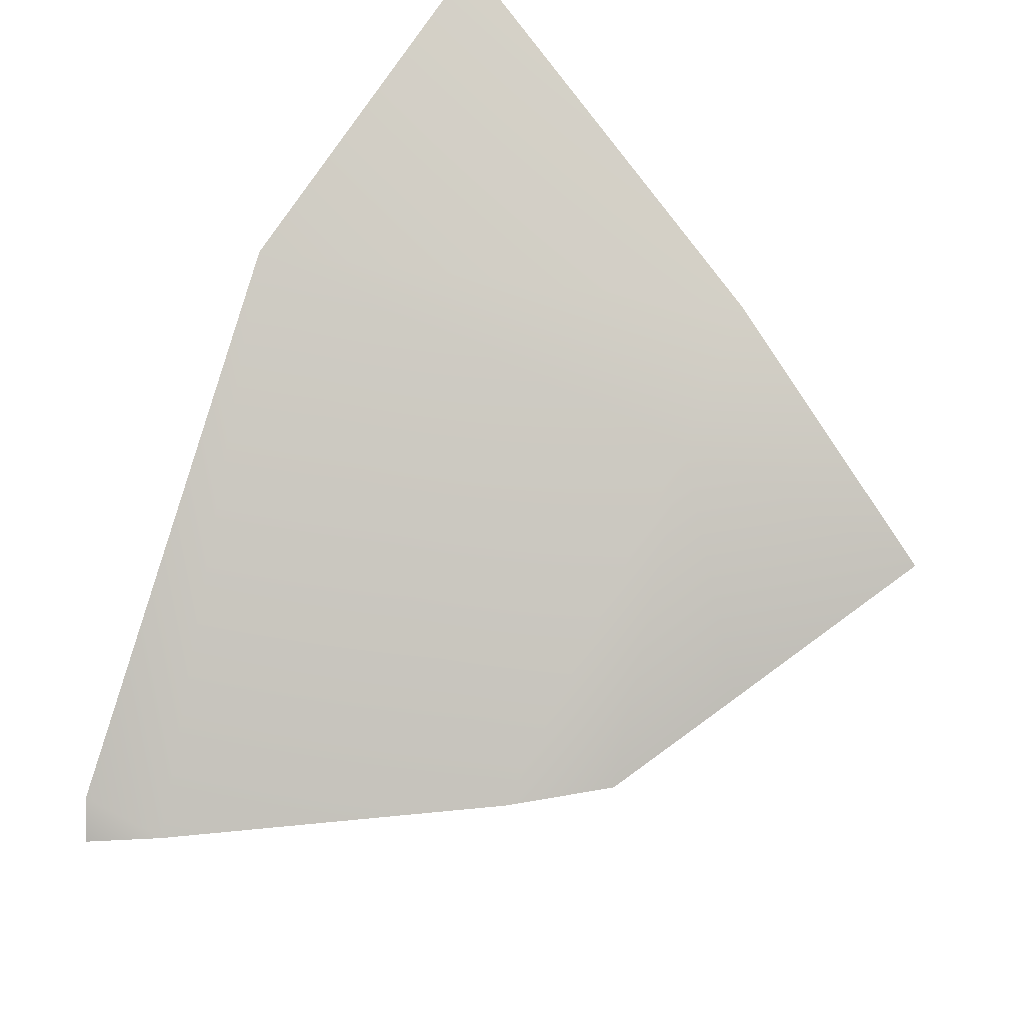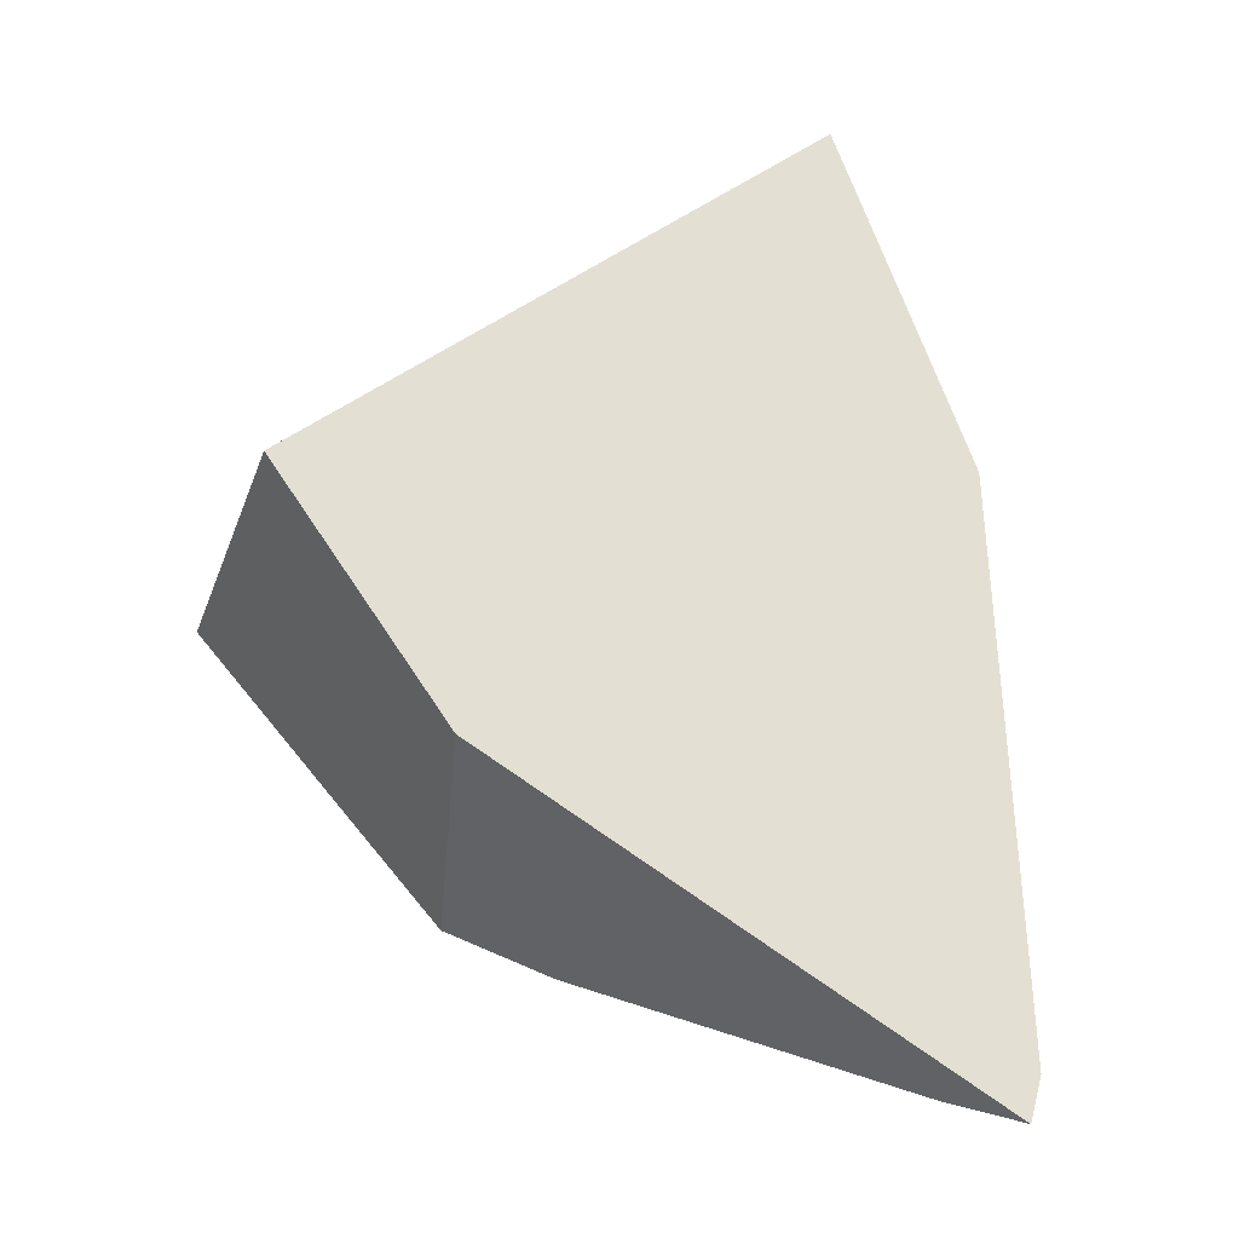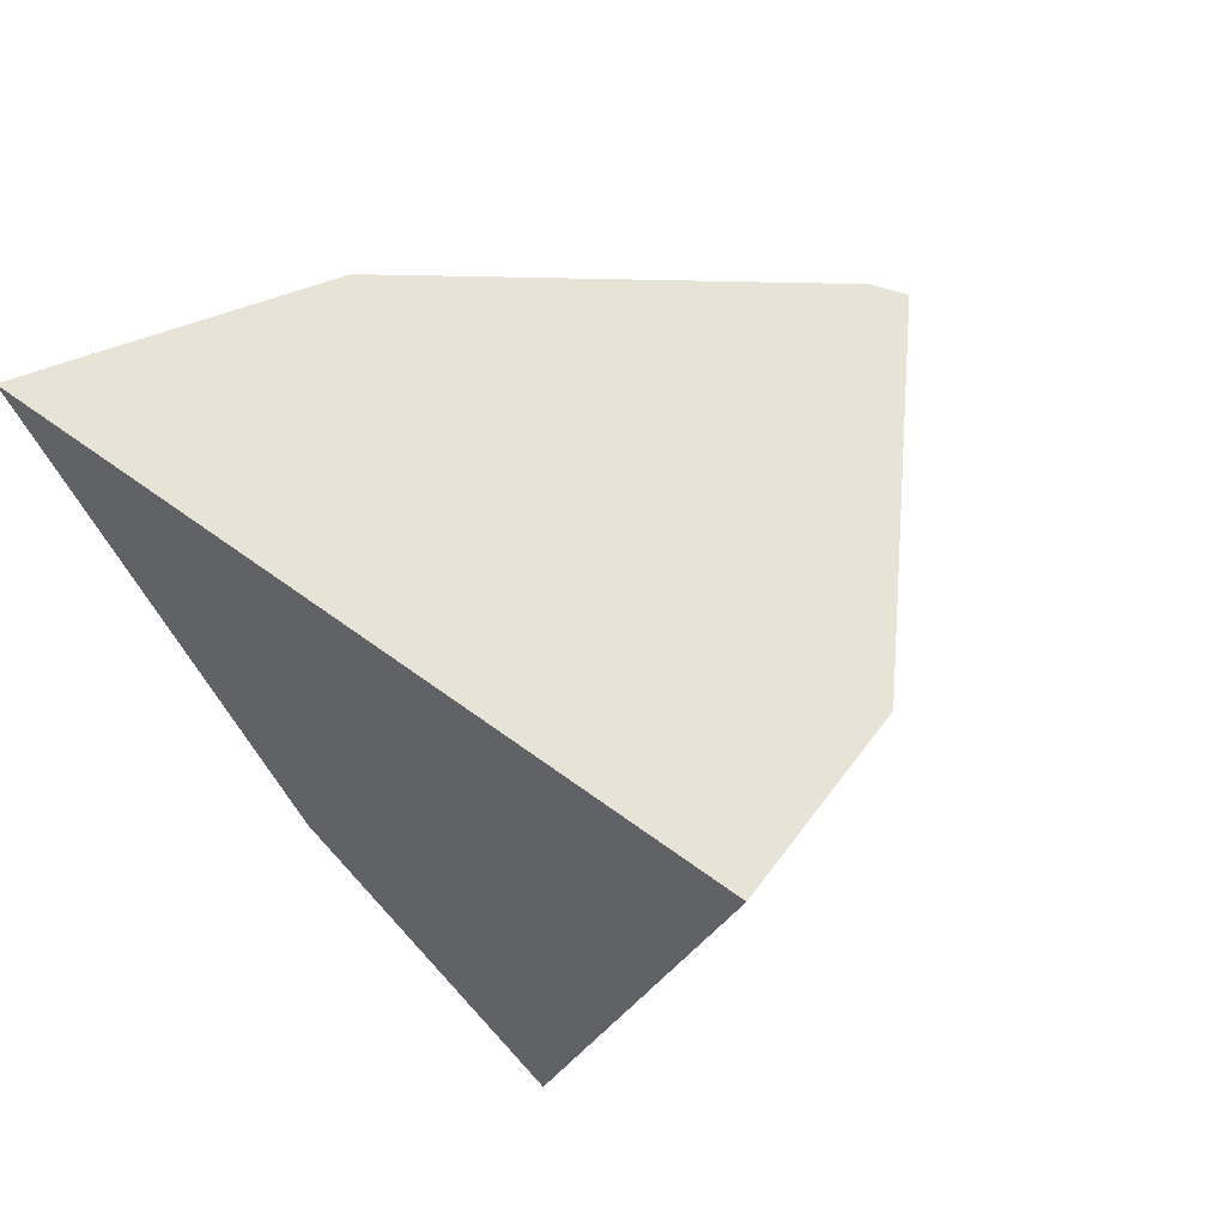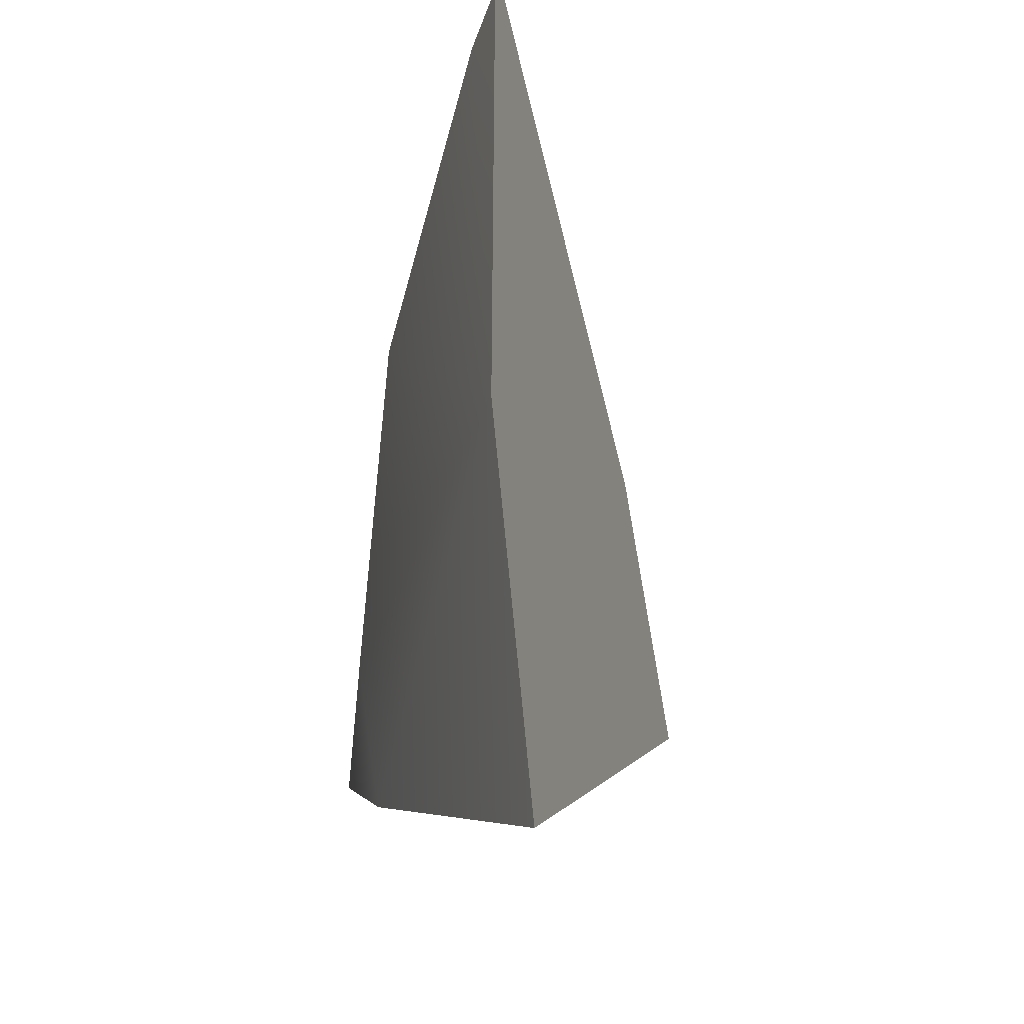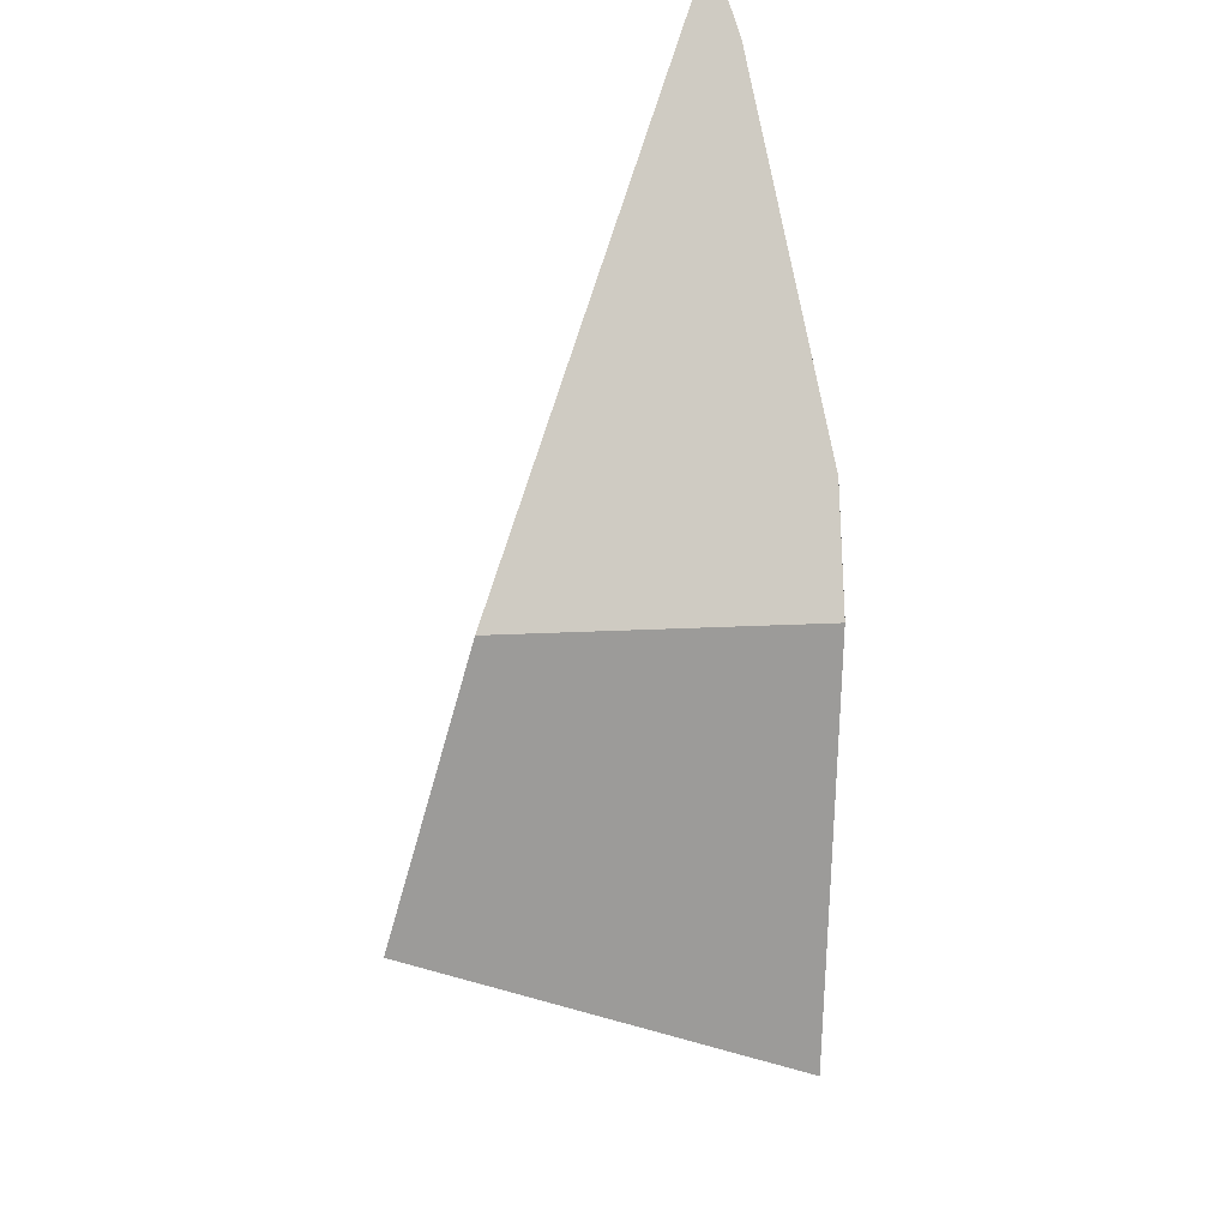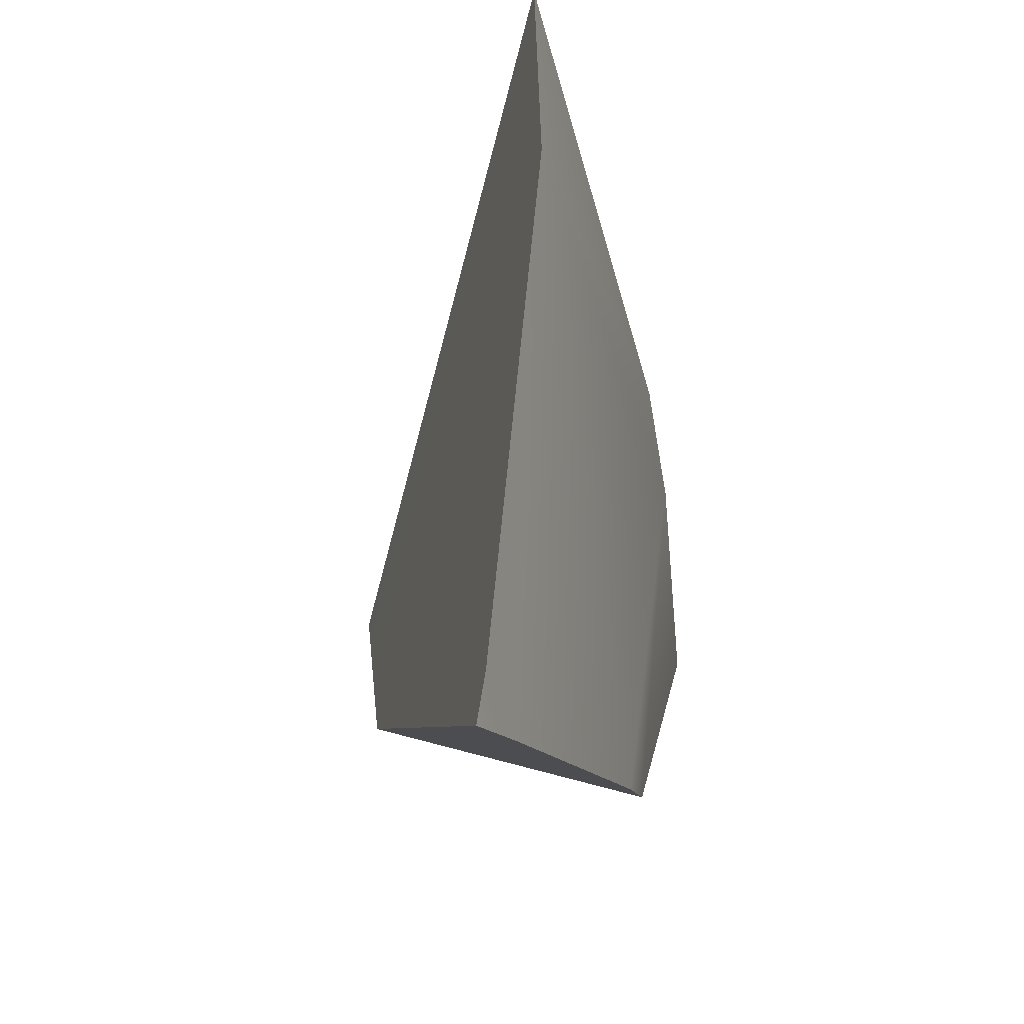
<metadata>
{"format":"obj","ext":"obj","renderer":"f3d","projection":"perspective","resolution":1024,"background":"white","views":[{"elev":-57.8,"azim":59.8,"up":"+Y"},{"elev":31.4,"azim":-101.3,"up":"+Y"},{"elev":77.5,"azim":159.5,"up":"+Y"},{"elev":56.3,"azim":120.7,"up":"+Z"},{"elev":-42.1,"azim":-66.5,"up":"+Z"},{"elev":45.3,"azim":-54.5,"up":"+Z"}]}
</metadata>
<code>
g Sphere_cell.018_cell.001
v -0.1335 -0.06606 0.07952
v -0.1182 -0.06782 0.05921
v -0.05252 -0.06412 -0.0325
v -0.06205 0.02824 -0.05922
v -0.03328 -0.05711 -0.06193
v 0.1131 0.089 0.09547
v 0.03754 0.03379 0.1129
v -0.1213 -0.06032 0.08597
v -0.1335 -0.06606 0.07952
v -0.06205 0.02824 -0.05922
v 0.0001553 0.08242 -0.09937
v 0.1349 0.1049 0.0904
v -0.03328 -0.05711 -0.06193
v 0.00612 -0.03864 -0.08526
v -0.06205 0.02824 -0.05922
v 0.06551 -0.01079 -0.1202
v 0.0001553 0.08242 -0.09937
v 0.1349 0.1049 0.0904
v 0.0001553 0.08242 -0.09937
v 0.06551 -0.01079 -0.1202
v 0.1014 0.02943 -0.0325
v 0.03754 0.03379 0.1129
v 0.1131 0.089 0.09547
v 0.1349 0.1049 0.0904
v 0.1014 0.02943 -0.0325
v 0.06205 -0.002884 -0.0325
v 0.06551 -0.01079 -0.1202
v 0.00612 -0.03864 -0.08526
v -0.03328 -0.05711 -0.06193
v -0.05252 -0.06412 -0.0325
v -0.1182 -0.06782 0.05921
v -0.1213 -0.06032 0.08597
v -0.1335 -0.06606 0.07952
g Sphere_cell.018_cell.001_0
f 3 2 1
f 1 4 3
f 4 5 3
f 8 7 6
f 9 8 6
f 6 10 9
f 10 6 11
f 6 12 11
f 15 14 13
f 16 14 15
f 17 16 15
f 20 19 18
f 21 20 18
f 24 23 22
f 25 24 22
f 22 26 25
f 26 27 25
f 28 27 26
f 26 29 28
f 26 30 29
f 30 26 22
f 22 31 30
f 22 32 31
f 32 33 31

</code>
